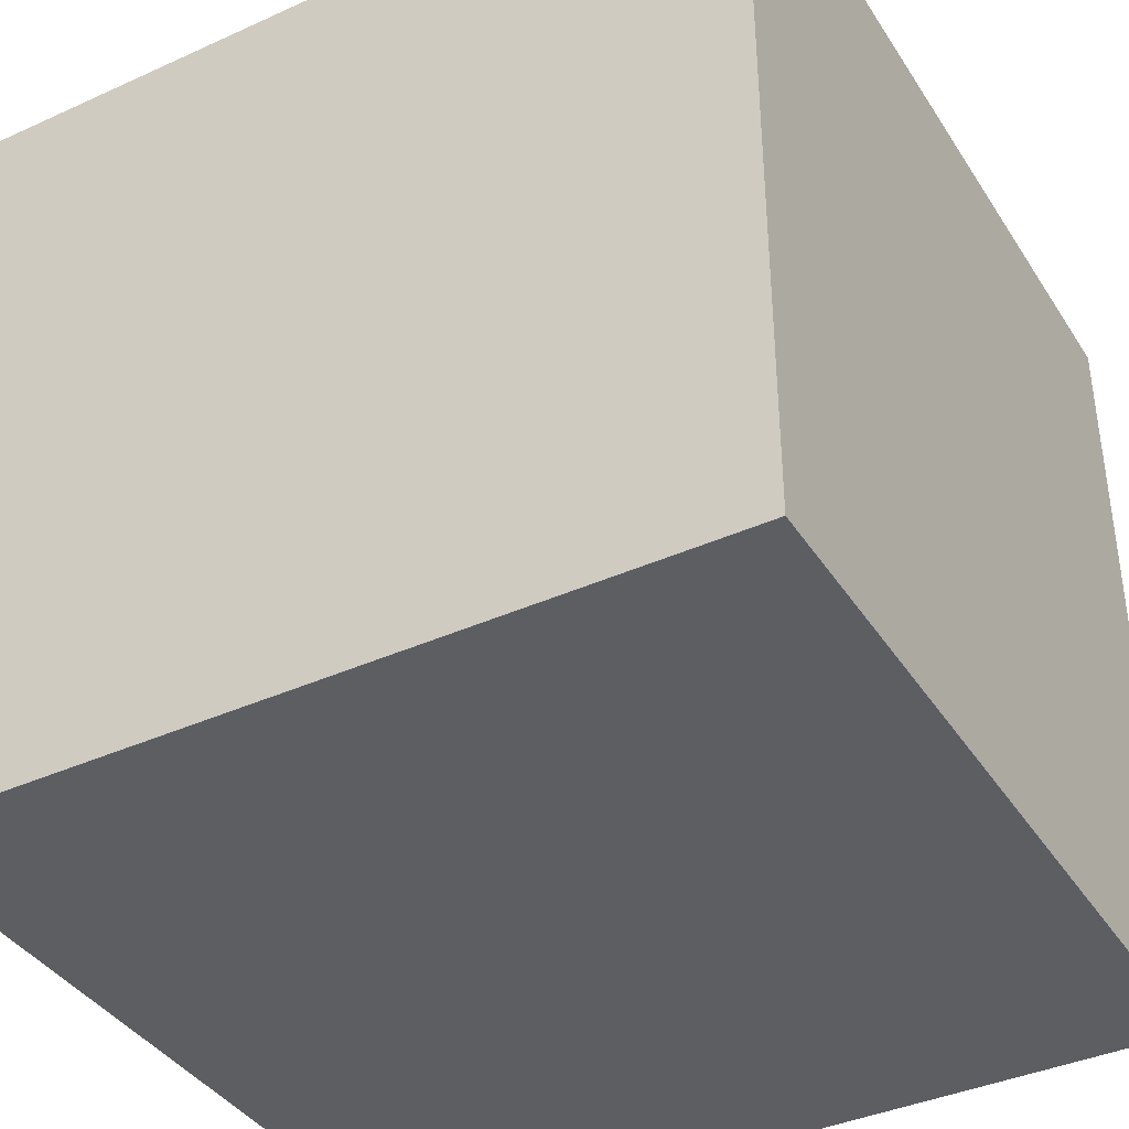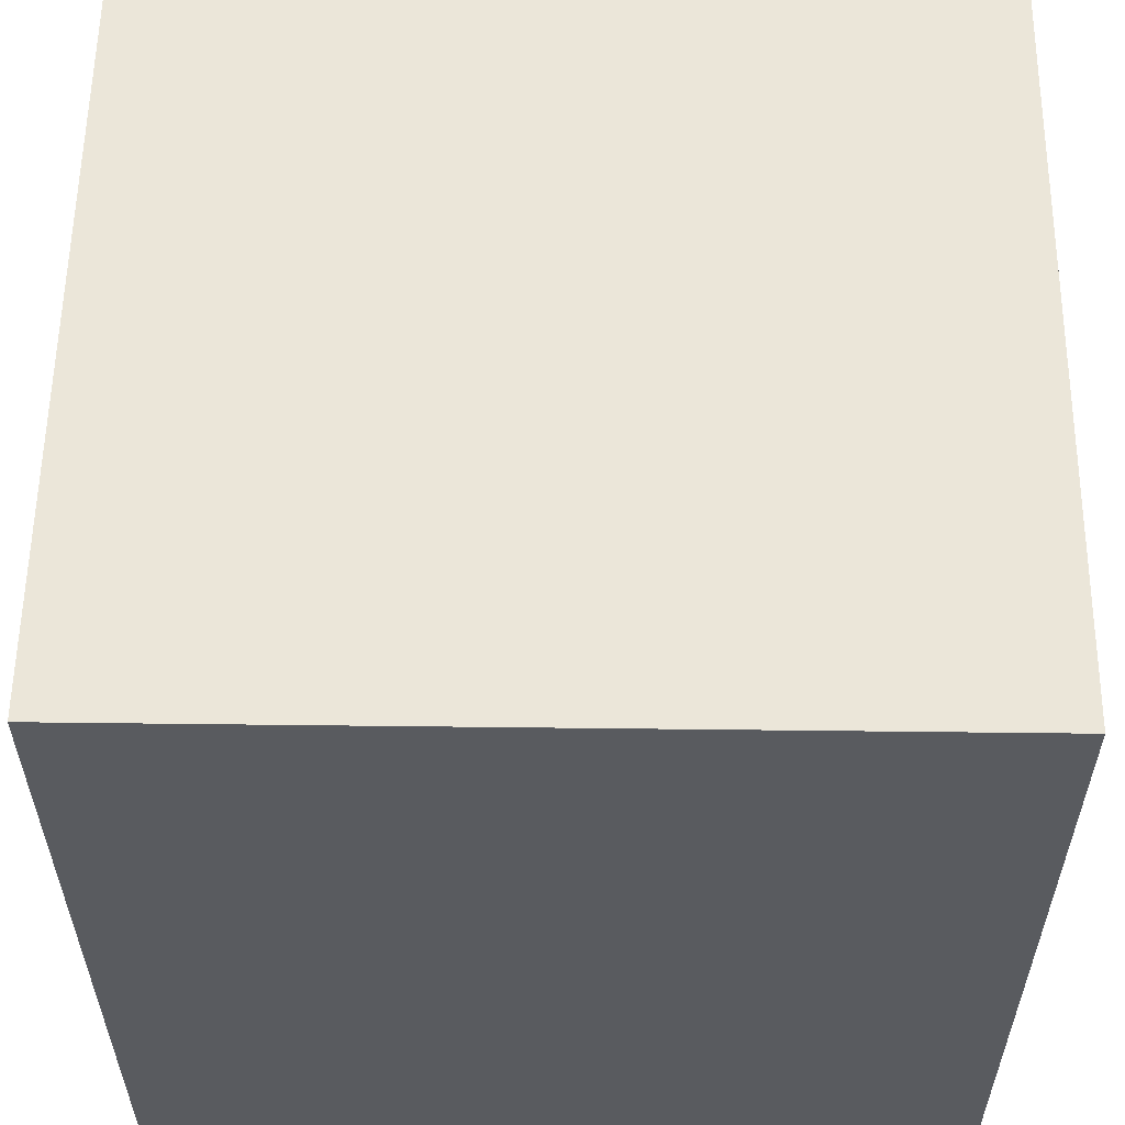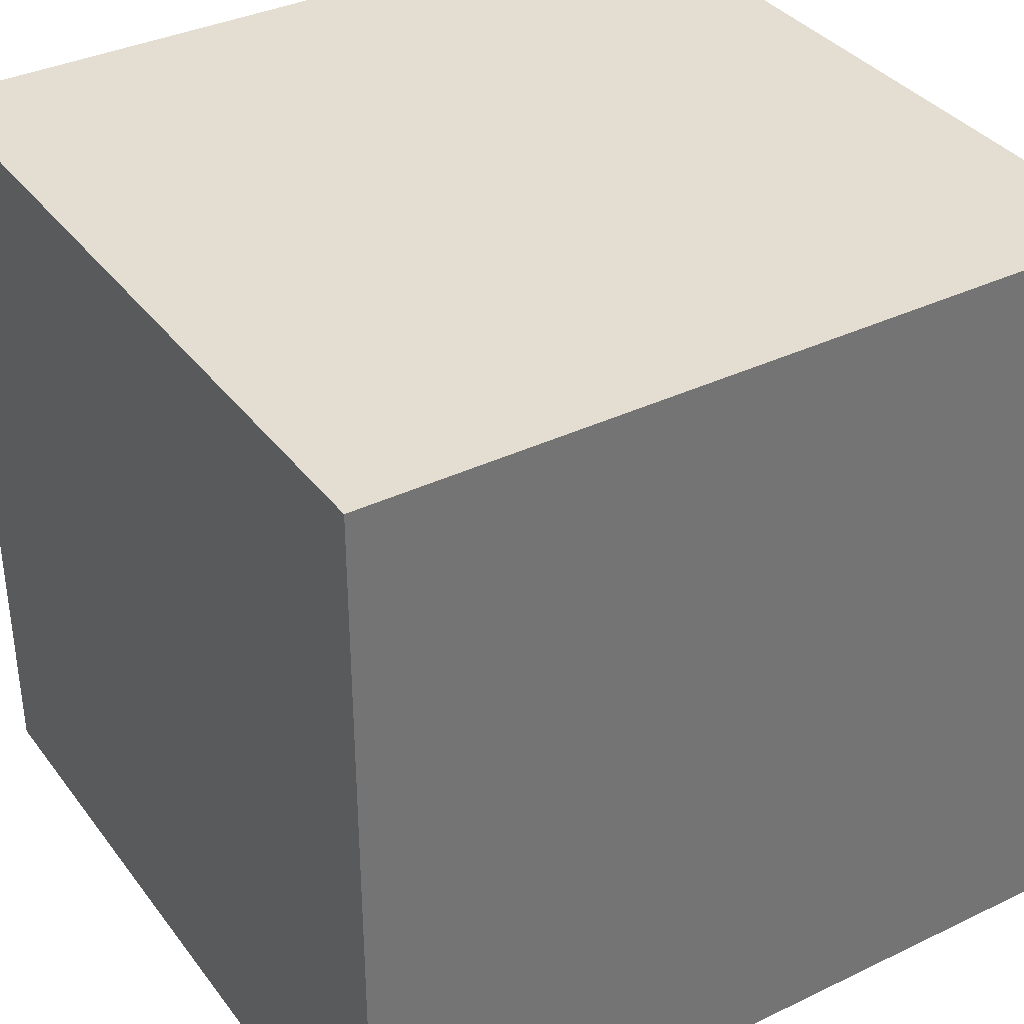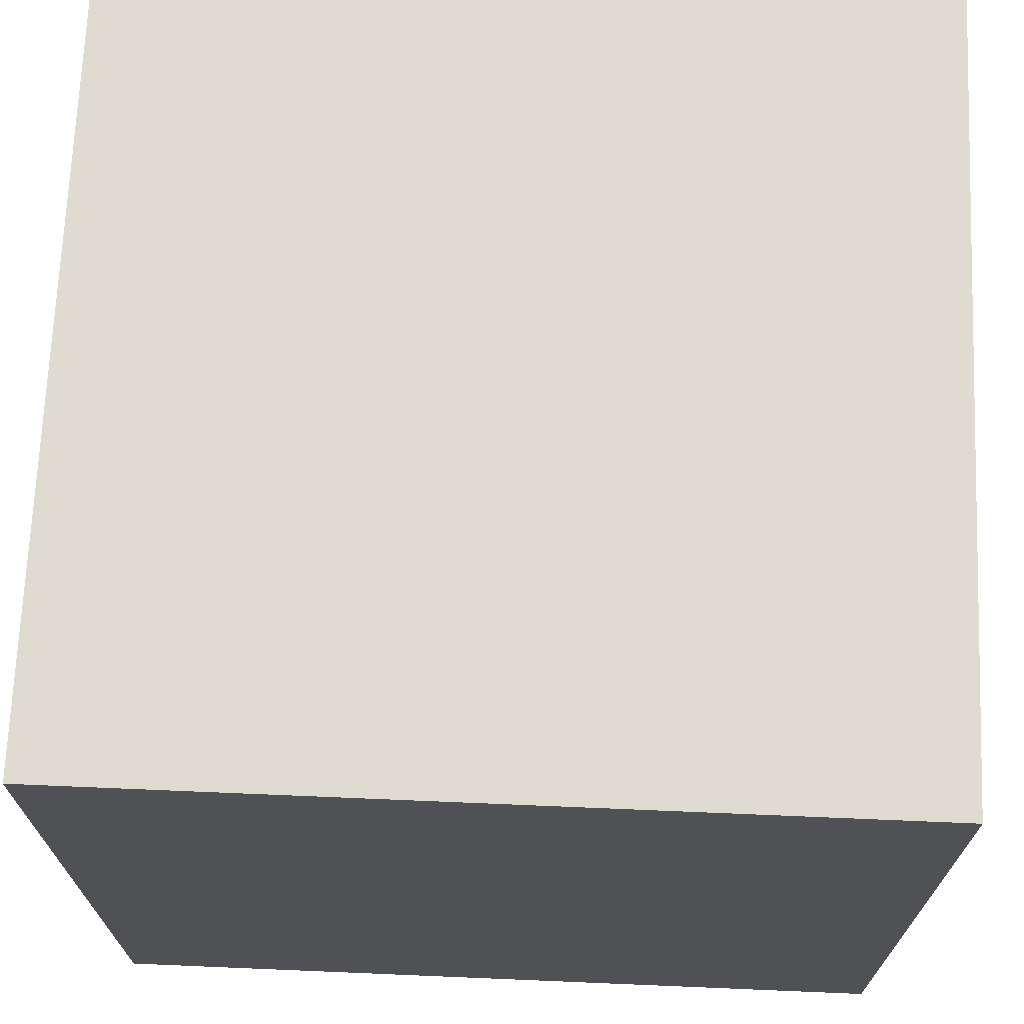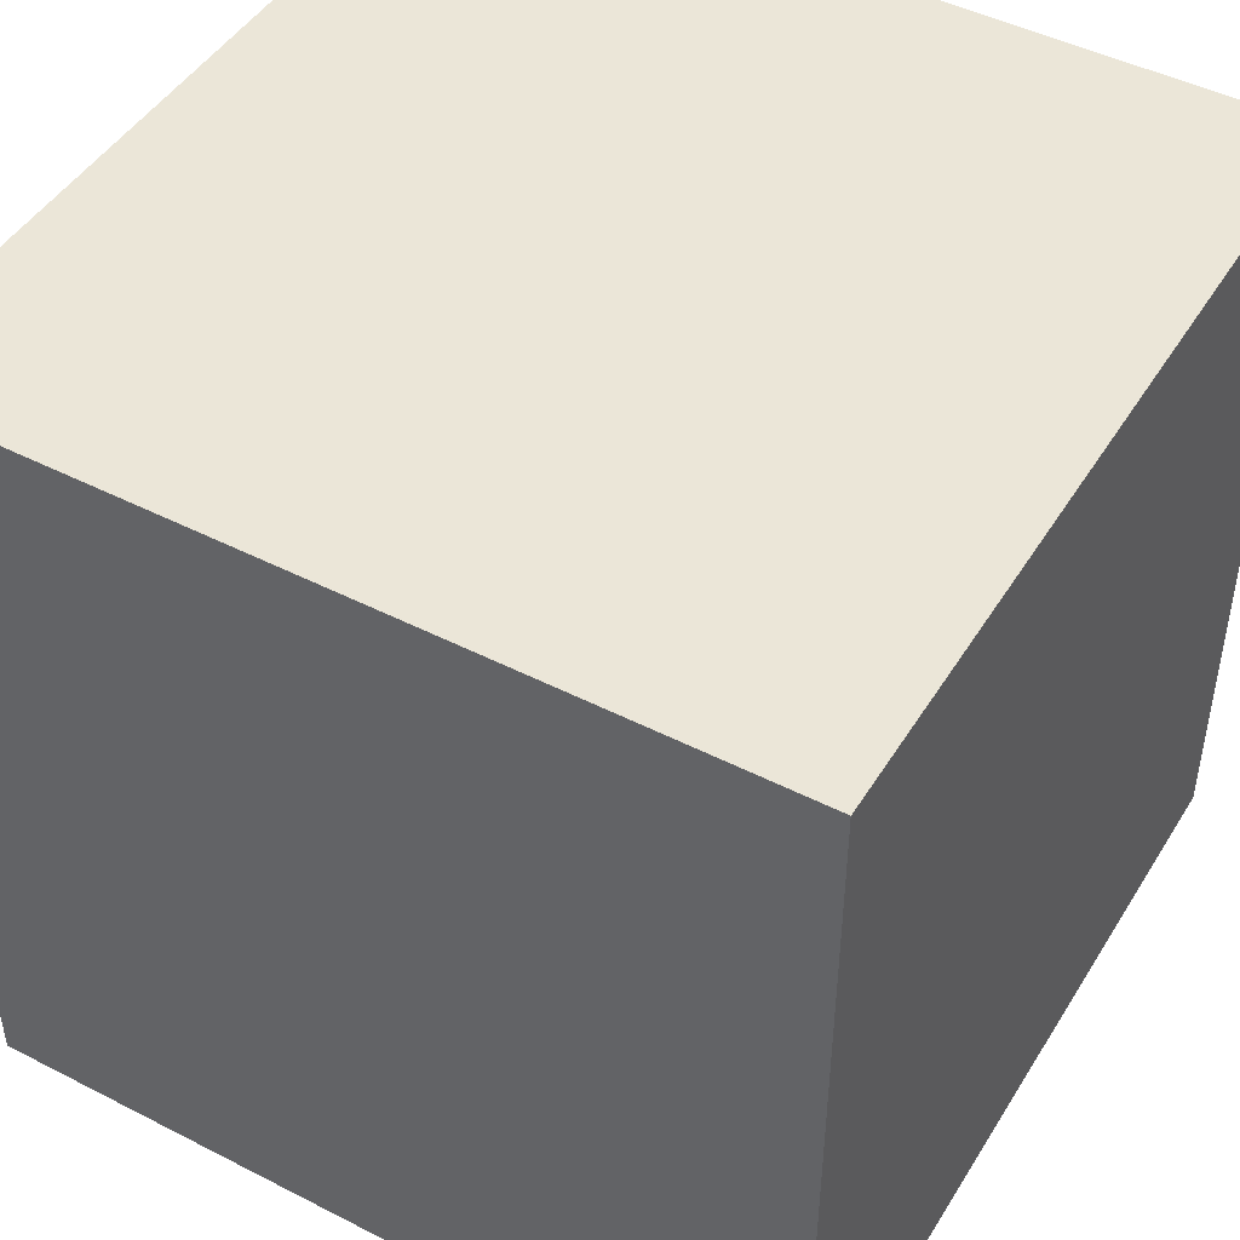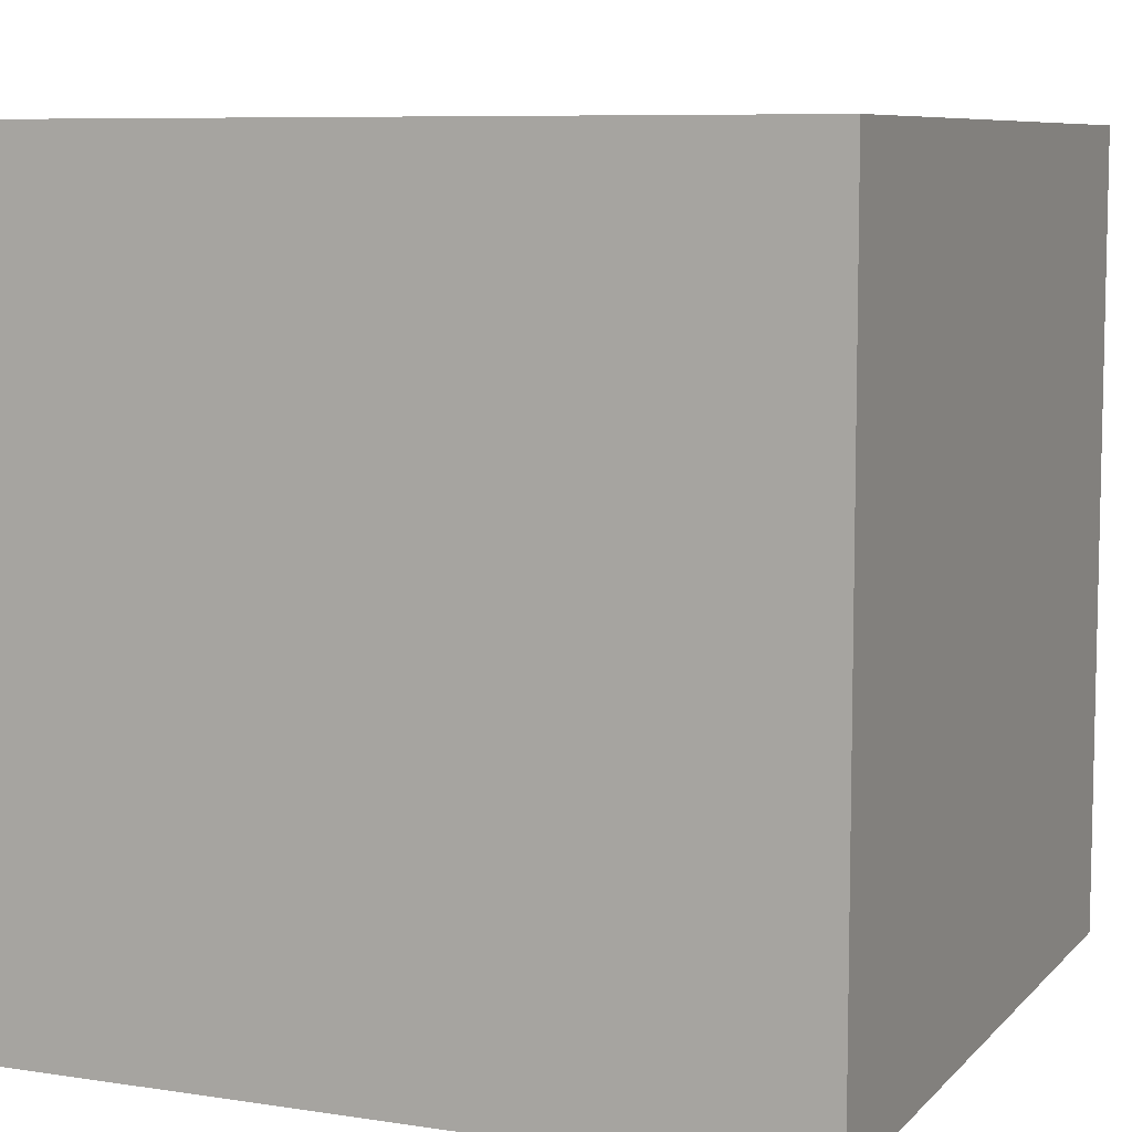
<metadata>
{"format":"obj","ext":"obj","renderer":"f3d","projection":"perspective","resolution":1024,"background":"white","views":[{"elev":-39.1,"azim":119.5,"up":"+Y"},{"elev":57.3,"azim":-89.3,"up":"+Y"},{"elev":36.1,"azim":-32.1,"up":"+Z"},{"elev":69.9,"azim":-87.6,"up":"+Y"},{"elev":46.6,"azim":-59.8,"up":"+Z"},{"elev":7.9,"azim":23.1,"up":"+Y"}]}
</metadata>
<code>
g
v 0.5 0.5 0.5
v 0.5 0 0.5
v 0.5 0.5 0
v 0.5 0 0
v 0 0.5 0.5
v 0 0.5 0
v 0 0 0.5
v 0 0 0
f 1 2 3
f 3 2 4
f 5 1 6
f 6 1 3
f 7 5 8
f 8 5 6
f 2 7 4
f 4 7 8
f 5 7 1
f 1 7 2
f 8 6 4
f 4 6 3

</code>
